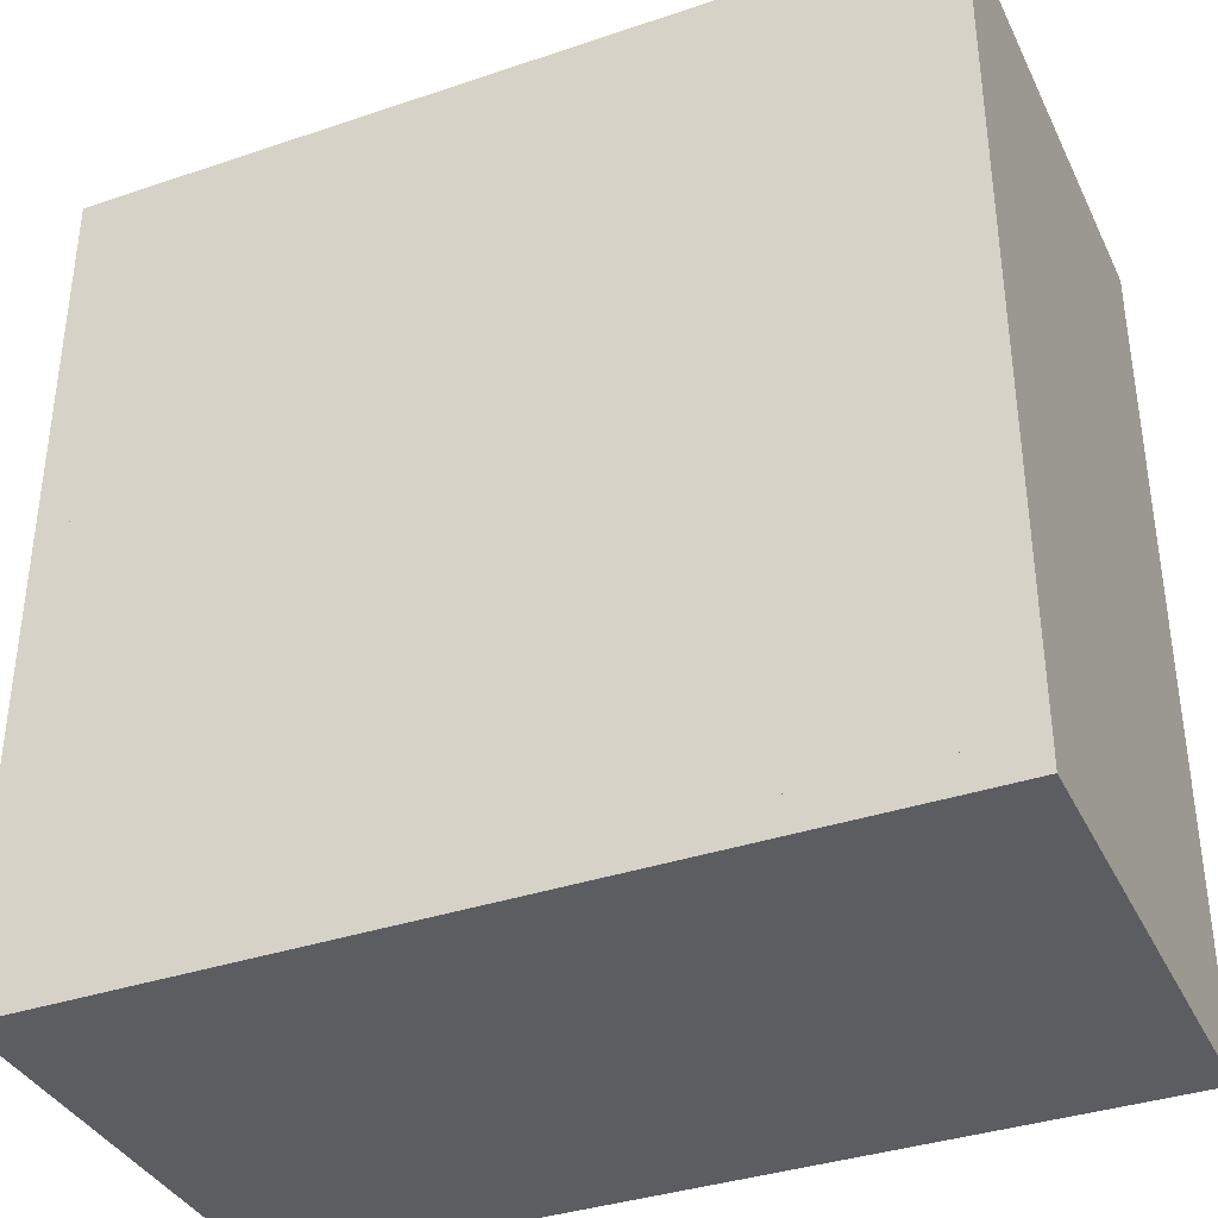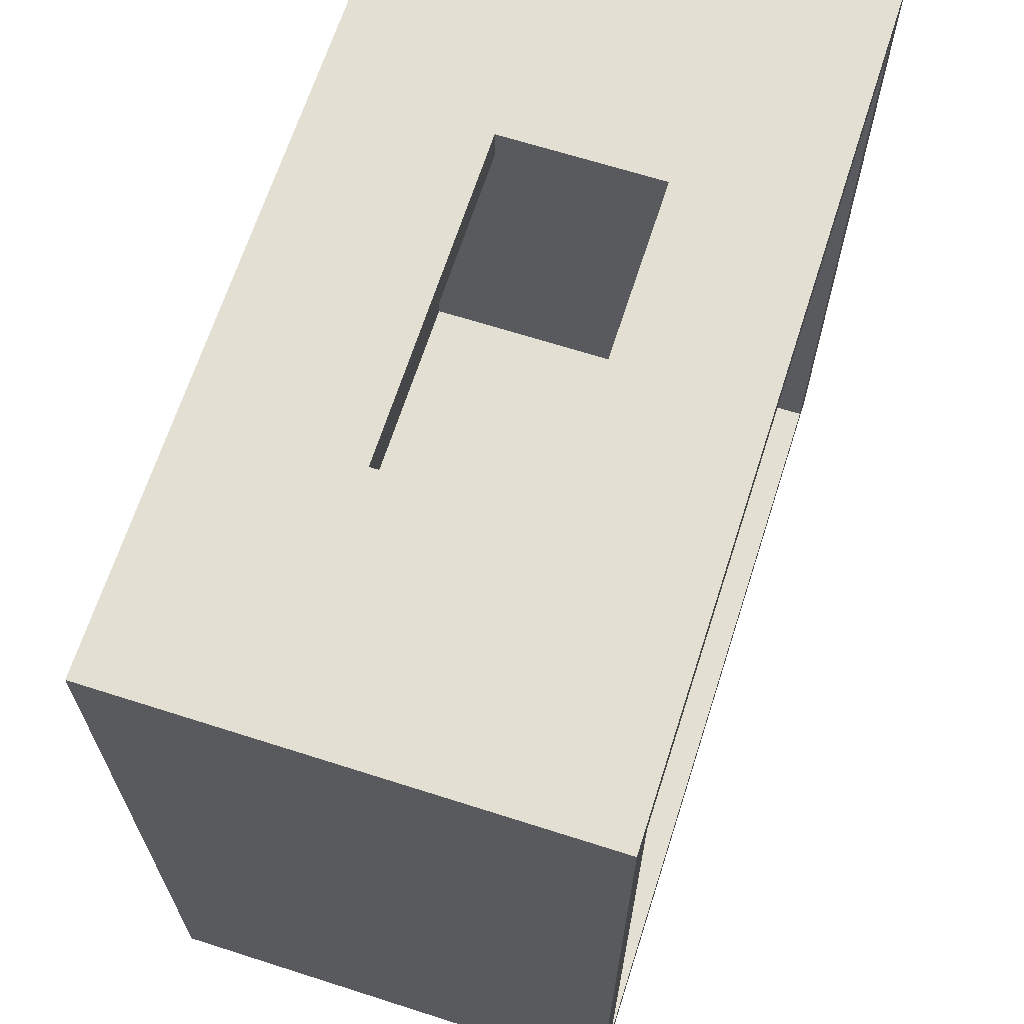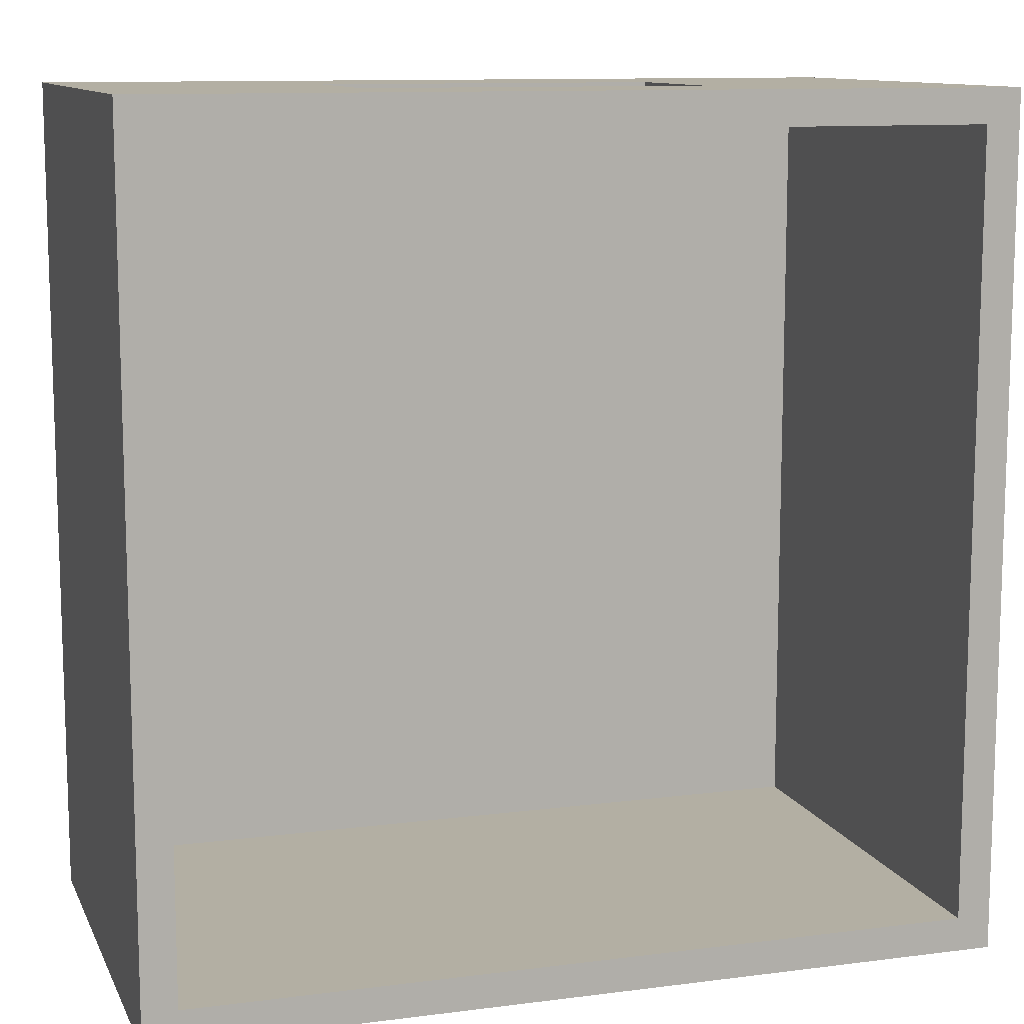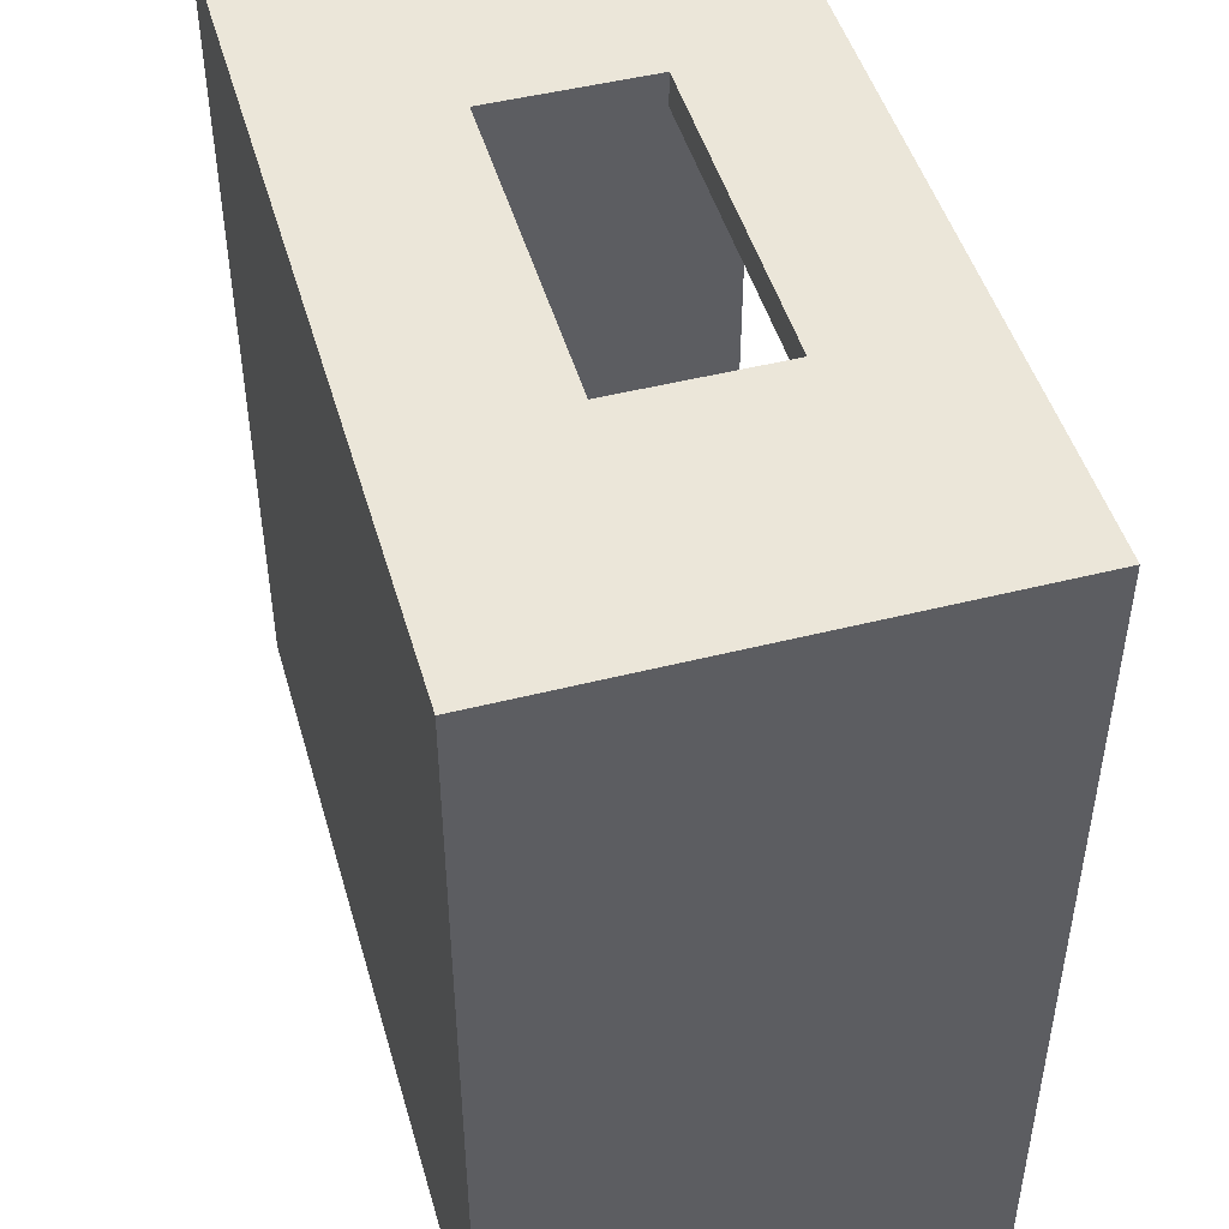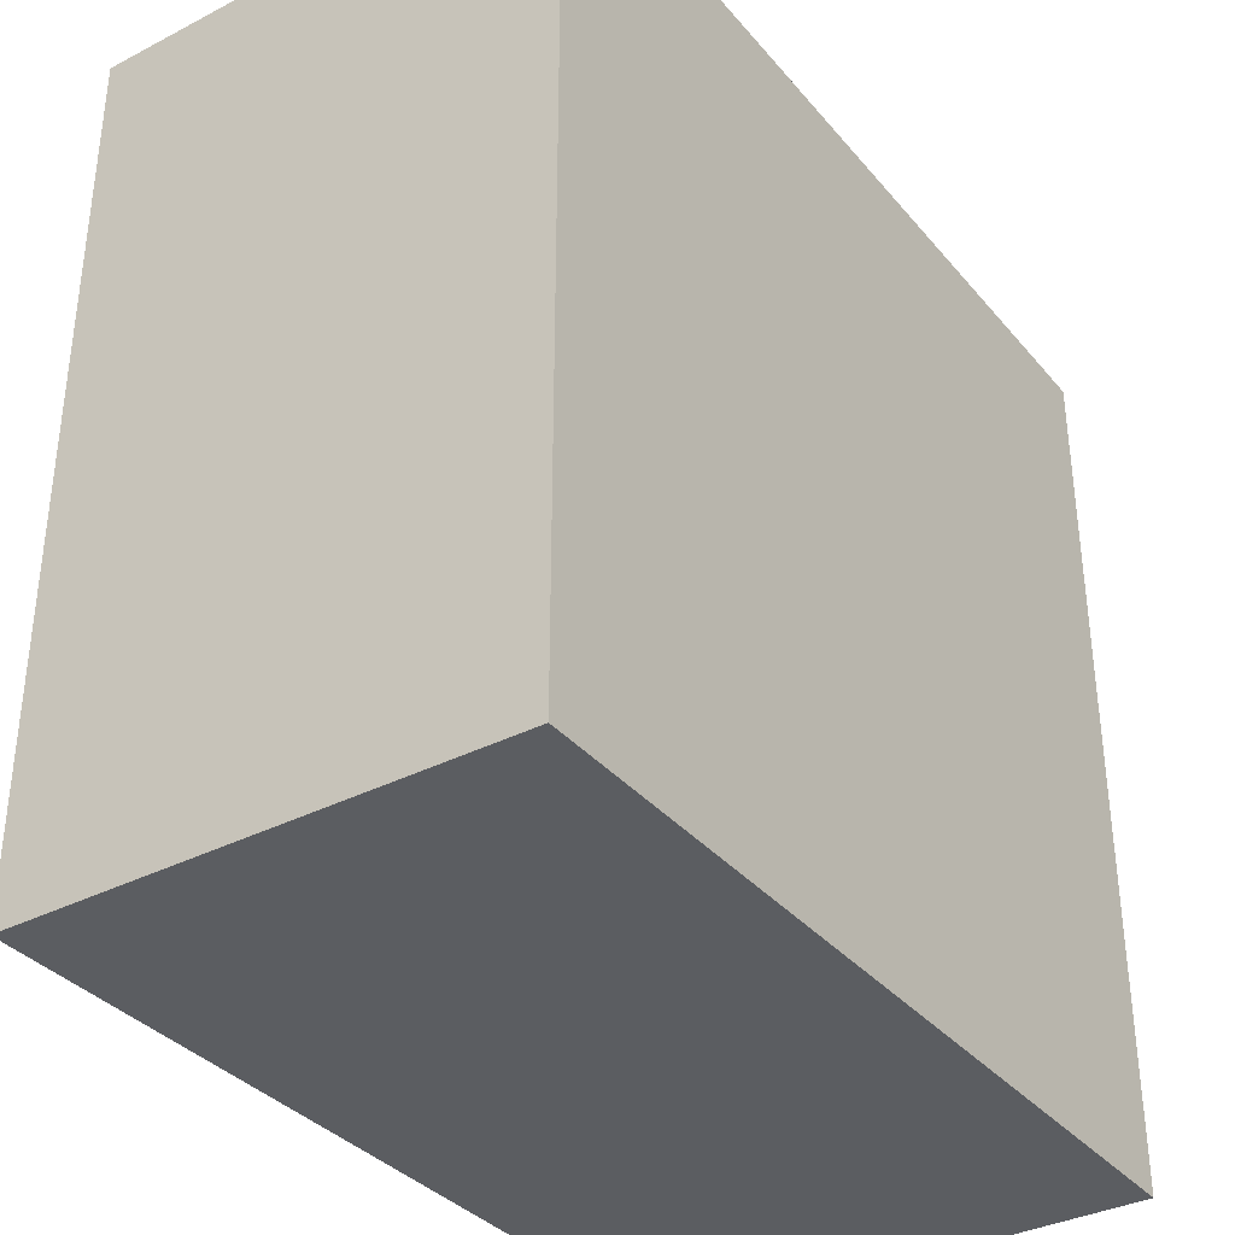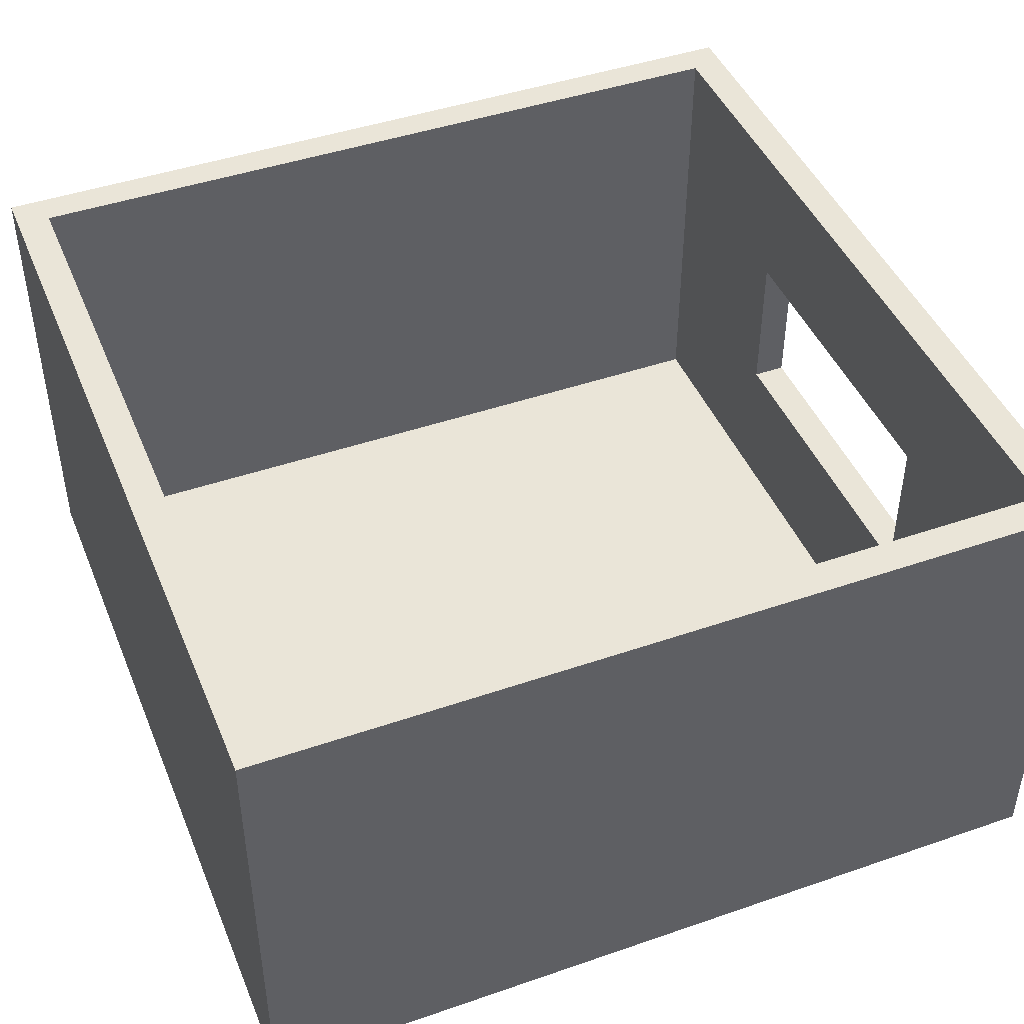
<metadata>
{"format":"obj","ext":"obj","renderer":"f3d","projection":"perspective","resolution":1024,"background":"white","views":[{"elev":-36.8,"azim":23.6,"up":"+Z"},{"elev":66.4,"azim":107.8,"up":"+Z"},{"elev":11.1,"azim":162.5,"up":"+Z"},{"elev":47.6,"azim":74.1,"up":"+Z"},{"elev":-35.4,"azim":-55.7,"up":"+Z"},{"elev":44.9,"azim":-111.8,"up":"+Y"}]}
</metadata>
<code>
o Mesh1_Model
v 0 1e-06 -5
v 0.2 1e-06 -4.8
v 0 0 0
v 5 1e-06 -5
v 0 2.8 -5
v 5 2.8 -5
v 0 2.8 0
v 1.535 0.9961 0
v 3.525 0.9961 0
v 5 0 0
v 5 2.8 0
v 4.8 0 -0.2
v 0.2 0 -0.2
v 4.8 1e-06 -4.8
v 4.8 0.11 -0.2
v 4.8 0.11 -4.8
v 0.2 0.11 -0.2
v 0.2 0.11 -4.8
v 0.2 2.8 -4.8
v 4.8 2.8 -4.8
v 0.2 2.8 -0.2
v 1.535 0.9961 -0.2
v 3.525 0.9961 -0.2
v 4.8 2.8 -0.2
v 3.525 1.936 -0.2
v 3.525 1.936 0
v 1.535 1.936 0
v 1.535 1.936 -0.2
f 1 2 3
f 2 1 4
f 4 1 5 6
f 1 3 7 5
f 3 8 7
f 8 3 9
f 10 9 3
f 9 10 11
f 10 4 6 11
f 10 12 4
f 10 13 12
f 3 13 10
f 13 3 2
f 2 4 14
f 14 4 12
f 9 26 25 23
f 9 11 26
f 26 11 27
f 7 27 11
f 7 8 27
f 27 8 22 28
f 8 9 23 22
f 21 11 24
f 21 7 11
f 7 21 5
f 19 5 21
f 5 19 6
f 6 19 20
f 6 20 11
f 24 11 20
f 26 27 28 25
f 19 18 16 20
f 21 17 18 19
f 22 17 21
f 17 22 15
f 23 15 22
f 15 23 24
f 24 23 25
f 22 21 28
f 28 21 25
f 24 25 21
f 20 16 15 24
f 14 2 13 12
f 14 12 15 16
f 12 13 17 15
f 13 2 18 17
f 2 14 16 18
f 16 18 17 15

</code>
